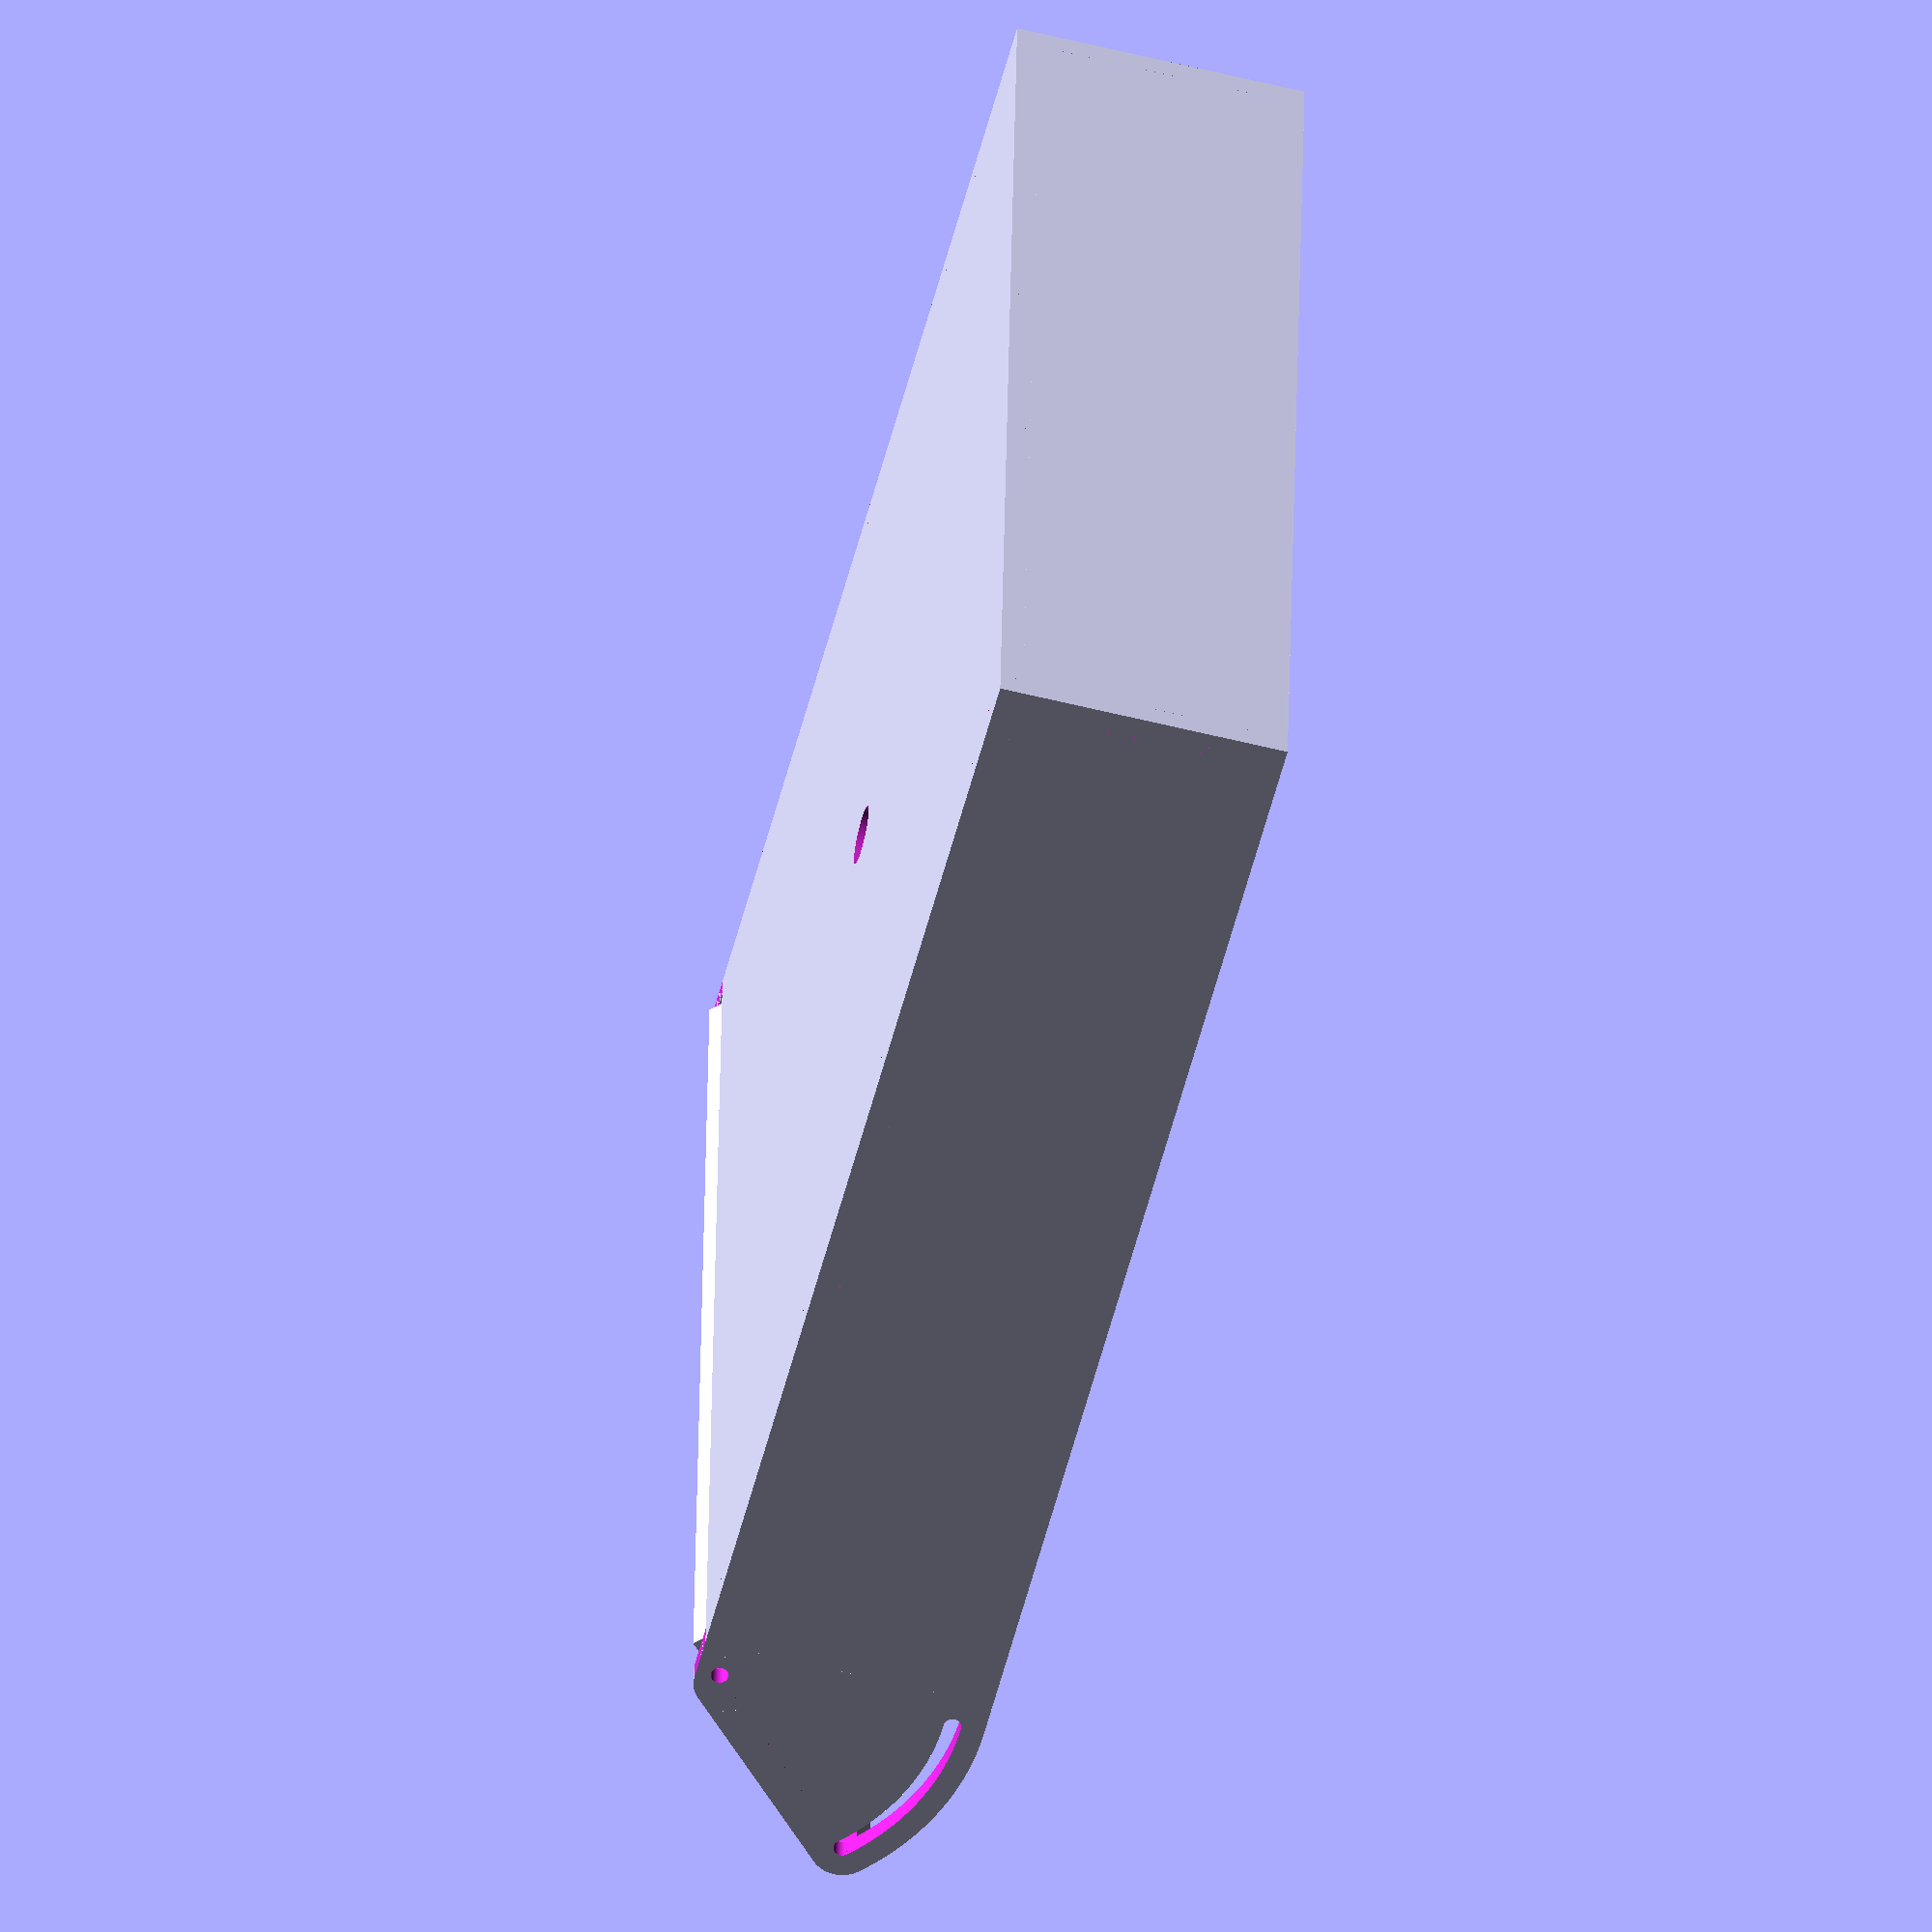
<openscad>
// Generated by SolidPython 1.1.1 on 2021-11-12 14:02:44
$fn = 200;


union() {
	difference() {
		cube(size = [200, 200, 4]);
		translate(v = [-1, -1, -1]) {
			cube(size = [5, 21, 6]);
		}
		translate(v = [196, -1, -1]) {
			cube(size = [5, 21, 6]);
		}
		union() {
			translate(v = [-1, 40, -1]) {
				cube(size = [5, 20, 6]);
			}
			translate(v = [196, 40, -1]) {
				cube(size = [5, 20, 6]);
			}
		}
		union() {
			translate(v = [-1, 80, -1]) {
				cube(size = [5, 20, 6]);
			}
			translate(v = [196, 80, -1]) {
				cube(size = [5, 20, 6]);
			}
		}
		union() {
			translate(v = [-1, 120, -1]) {
				cube(size = [5, 20, 6]);
			}
			translate(v = [196, 120, -1]) {
				cube(size = [5, 20, 6]);
			}
		}
		union() {
			translate(v = [-1, 160, -1]) {
				cube(size = [5, 20, 6]);
			}
			translate(v = [196, 160, -1]) {
				cube(size = [5, 20, 6]);
			}
		}
		translate(v = [40, 196, -1]) {
			cube(size = [40, 5, 6]);
		}
		translate(v = [120, 196, -1]) {
			cube(size = [40, 5, 6]);
		}
		translate(v = [100, 100, -1]) {
			cylinder(d = 10, h = 6);
		}
	}
	union() {
		rotate(a = [90, 0, 90]) {
			difference() {
				union() {
					difference() {
						union() {
							difference() {
								cube(size = [200, 50, 4]);
								rotate(a = -90) {
									translate(v = [-4, 180, -1]) {
										cube(size = [5, 21, 6]);
									}
								}
							}
							translate(v = [-6, 4, 0]) {
								linear_extrude(height = 4) {
									difference() {
										circle(r = 46);
										rotate(a = 90) {
											translate(v = [0, -46, 0]) {
												square(center = true, size = [138, 92]);
											}
										}
										rotate(a = -45) {
											translate(v = [0, -46, 0]) {
												square(center = true, size = [138, 92]);
											}
										}
									}
								}
							}
							translate(v = [-6, 4, 0]) {
								rotate(a = [0, 0, 135]) {
									translate(v = [-4, 0, 0]) {
										cube(size = [50, 5.5000000000, 4]);
									}
								}
							}
							mirror(v = [1, 0, 0]) {
								cube(size = [6, 50, 4]);
							}
						}
						translate(v = [0, 0, -0.5000000000]) {
							rotate(a = [0, 0, 180]) {
								cube(size = [15, 5, 5]);
							}
						}
						translate(v = [-6, 4, -0.5000000000]) {
							linear_extrude(height = 5) {
								difference() {
									circle(r = 42);
									rotate(a = 90) {
										translate(v = [0, -42, 0]) {
											square(center = true, size = [126, 84]);
										}
									}
									rotate(a = -45) {
										translate(v = [0, -42, 0]) {
											square(center = true, size = [126, 84]);
										}
									}
								}
							}
						}
					}
					translate(v = [-6, 4, 0]) {
						linear_extrude(height = 4) {
							difference() {
								circle(r = 39);
								rotate(a = 90) {
									translate(v = [0, -39, 0]) {
										square(center = true, size = [117, 78]);
									}
								}
								rotate(a = -45) {
									translate(v = [0, -39, 0]) {
										square(center = true, size = [117, 78]);
									}
								}
							}
						}
					}
				}
				translate(v = [-6, 4, -0.5000000000]) {
					rotate(a = [0, 0, 0]) {
						translate(v = [0, 40.5000000000, 0]) {
							cylinder(d = 3, h = 5);
						}
					}
				}
				translate(v = [-6, 4, -0.5000000000]) {
					rotate(a = [0, 0, 45]) {
						translate(v = [0, 40.5000000000, 0]) {
							cylinder(d = 3, h = 5);
						}
					}
				}
				translate(v = [-6, 4, -0.5000000000]) {
					cylinder(d = 3, h = 5);
				}
				translate(v = [-6, 4, -0.5000000000]) {
					rotate(a = [0, 0, 45]) {
						translate(v = [0, 40.5000000000, 0]) {
							difference() {
								translate(v = [-6, 0, 0]) {
									cube(size = [6, 6, 5]);
								}
								cylinder(h = 5, r = 5.5000000000);
							}
						}
					}
				}
				translate(v = [-7.5000000000, 5.5000000000, -0.5000000000]) {
					rotate(a = [0, 0, 0]) {
						difference() {
							translate(v = [-3.9000000000, -6, 0]) {
								cube(size = [3.9000000000, 6, 5]);
							}
							cylinder(h = 5, r = 5.5000000000);
						}
					}
				}
				rotate(a = -90) {
					translate(v = [-4, 20, -1]) {
						cube(size = [5, 20, 6]);
					}
				}
				rotate(a = -90) {
					translate(v = [-4, 60, -1]) {
						cube(size = [5, 20, 6]);
					}
				}
				rotate(a = -90) {
					translate(v = [-4, 100, -1]) {
						cube(size = [5, 20, 6]);
					}
				}
				rotate(a = -90) {
					translate(v = [-4, 140, -1]) {
						cube(size = [5, 20, 6]);
					}
				}
				translate(v = [196, 17.0000000000, -1]) {
					cube(size = [5, 20, 6]);
				}
			}
		}
		translate(v = [196, 0, 0]) {
			rotate(a = [90, 0, 90]) {
				difference() {
					union() {
						difference() {
							union() {
								difference() {
									cube(size = [200, 50, 4]);
									rotate(a = -90) {
										translate(v = [-4, 180, -1]) {
											cube(size = [5, 21, 6]);
										}
									}
								}
								translate(v = [-6, 4, 0]) {
									linear_extrude(height = 4) {
										difference() {
											circle(r = 46);
											rotate(a = 90) {
												translate(v = [0, -46, 0]) {
													square(center = true, size = [138, 92]);
												}
											}
											rotate(a = -45) {
												translate(v = [0, -46, 0]) {
													square(center = true, size = [138, 92]);
												}
											}
										}
									}
								}
								translate(v = [-6, 4, 0]) {
									rotate(a = [0, 0, 135]) {
										translate(v = [-4, 0, 0]) {
											cube(size = [50, 5.5000000000, 4]);
										}
									}
								}
								mirror(v = [1, 0, 0]) {
									cube(size = [6, 50, 4]);
								}
							}
							translate(v = [0, 0, -0.5000000000]) {
								rotate(a = [0, 0, 180]) {
									cube(size = [15, 5, 5]);
								}
							}
							translate(v = [-6, 4, -0.5000000000]) {
								linear_extrude(height = 5) {
									difference() {
										circle(r = 42);
										rotate(a = 90) {
											translate(v = [0, -42, 0]) {
												square(center = true, size = [126, 84]);
											}
										}
										rotate(a = -45) {
											translate(v = [0, -42, 0]) {
												square(center = true, size = [126, 84]);
											}
										}
									}
								}
							}
						}
						translate(v = [-6, 4, 0]) {
							linear_extrude(height = 4) {
								difference() {
									circle(r = 39);
									rotate(a = 90) {
										translate(v = [0, -39, 0]) {
											square(center = true, size = [117, 78]);
										}
									}
									rotate(a = -45) {
										translate(v = [0, -39, 0]) {
											square(center = true, size = [117, 78]);
										}
									}
								}
							}
						}
					}
					translate(v = [-6, 4, -0.5000000000]) {
						rotate(a = [0, 0, 0]) {
							translate(v = [0, 40.5000000000, 0]) {
								cylinder(d = 3, h = 5);
							}
						}
					}
					translate(v = [-6, 4, -0.5000000000]) {
						rotate(a = [0, 0, 45]) {
							translate(v = [0, 40.5000000000, 0]) {
								cylinder(d = 3, h = 5);
							}
						}
					}
					translate(v = [-6, 4, -0.5000000000]) {
						cylinder(d = 3, h = 5);
					}
					translate(v = [-6, 4, -0.5000000000]) {
						rotate(a = [0, 0, 45]) {
							translate(v = [0, 40.5000000000, 0]) {
								difference() {
									translate(v = [-6, 0, 0]) {
										cube(size = [6, 6, 5]);
									}
									cylinder(h = 5, r = 5.5000000000);
								}
							}
						}
					}
					translate(v = [-7.5000000000, 5.5000000000, -0.5000000000]) {
						rotate(a = [0, 0, 0]) {
							difference() {
								translate(v = [-3.9000000000, -6, 0]) {
									cube(size = [3.9000000000, 6, 5]);
								}
								cylinder(h = 5, r = 5.5000000000);
							}
						}
					}
					rotate(a = -90) {
						translate(v = [-4, 20, -1]) {
							cube(size = [5, 20, 6]);
						}
					}
					rotate(a = -90) {
						translate(v = [-4, 60, -1]) {
							cube(size = [5, 20, 6]);
						}
					}
					rotate(a = -90) {
						translate(v = [-4, 100, -1]) {
							cube(size = [5, 20, 6]);
						}
					}
					rotate(a = -90) {
						translate(v = [-4, 140, -1]) {
							cube(size = [5, 20, 6]);
						}
					}
					translate(v = [196, 17.0000000000, -1]) {
						cube(size = [5, 20, 6]);
					}
				}
			}
		}
	}
	translate(v = [0, -6, 4]) {
		rotate(a = [135, 0, 0]) {
			translate(v = [4, 0, -2.0000000000]) {
				difference() {
					union() {
						difference() {
							cube(size = [192, 46, 4]);
							translate(v = [48.0000000000, 9.5000000000, 0]) {
								hull() {
									union() {
										translate(v = [5, 5, -1]) {
											translate(v = [0, 0, 0]) {
												cylinder(h = 6, r = 5);
											}
										}
										translate(v = [5, 5, -1]) {
											translate(v = [86, 0, 0]) {
												cylinder(h = 6, r = 5);
											}
										}
										translate(v = [5, 5, -1]) {
											translate(v = [0, 17, 0]) {
												cylinder(h = 6, r = 5);
											}
										}
										translate(v = [5, 5, -1]) {
											translate(v = [86, 17, 0]) {
												cylinder(h = 6, r = 5);
											}
										}
									}
								}
							}
						}
						translate(v = [0, -5.5000000000, 0]) {
							cube(size = [192, 5.5000000000, 4]);
						}
					}
					translate(v = [0, 42, 0]) {
						rotate(a = [0, 0, -90]) {
							union() {
								translate(v = [0, -1, -1]) {
									cube(size = [3, 14, 6]);
								}
								translate(v = [-1.2500000000, 5.2500000000, -1]) {
									cube(size = [5.5000000000, 2.5000000000, 6]);
								}
							}
						}
					}
					translate(v = [192, 39, 0]) {
						rotate(a = [0, 0, 90]) {
							union() {
								translate(v = [0, -1, -1]) {
									cube(size = [3, 14, 6]);
								}
								translate(v = [-1.2500000000, 5.2500000000, -1]) {
									cube(size = [5.5000000000, 2.5000000000, 6]);
								}
							}
						}
					}
					translate(v = [0, 1.5000000000, 0]) {
						rotate(a = [0, 0, -90]) {
							union() {
								translate(v = [0, -1, -1]) {
									cube(size = [3, 14, 6]);
								}
								translate(v = [-1.2500000000, 5.2500000000, -1]) {
									cube(size = [5.5000000000, 2.5000000000, 6]);
								}
							}
						}
					}
					translate(v = [192, -1.5000000000, 0]) {
						rotate(a = [0, 0, 90]) {
							union() {
								translate(v = [0, -1, -1]) {
									cube(size = [3, 14, 6]);
								}
								translate(v = [-1.2500000000, 5.2500000000, -1]) {
									cube(size = [5.5000000000, 2.5000000000, 6]);
								}
							}
						}
					}
				}
			}
		}
	}
	translate(v = [0, 200, 0]) {
		rotate(a = [90, 0, 0]) {
			union() {
				translate(v = [4, 4, 0]) {
					cube(size = [192, 46, 4]);
				}
				translate(v = [0, 17.0000000000, 0]) {
					cube(size = [4, 20, 4]);
				}
				translate(v = [196, 17.0000000000, 0]) {
					cube(size = [4, 20, 4]);
				}
				translate(v = [40, 0, 0]) {
					cube(size = [40, 4, 4]);
				}
				translate(v = [120, 0, 0]) {
					cube(size = [40, 4, 4]);
				}
			}
		}
	}
}
/***********************************************
*********      SolidPython code:      **********
************************************************
 
from solid import *
from solid.utils import *
import math as m

def main():
    SEGMENTS = 200
    f = 4
  
    #-- camera

    front_camera = 0
    for i in [[0, 0, 0], [86, 0, 0], [0, 0, 17], [86, 0, 17]]:
        front_camera += \
        translate(i)(
        rotate([90, 0, 0])(
        cylinder(5, 4)
        ))

    front_camera = \
    hull()(
    front_camera
    )

    front_camera_extrude = 0
    for i in [[0, 0, 0], [86, 0, 0], [0, 17, 0], [86, 17, 0]]:
        front_camera_extrude += \
        translate([5, 5, -1])(
        translate(i)(
        cylinder(5, f+2)
        ))

    front_camera_extrude = \
    hull()(
    front_camera_extrude
    )

    camera = \
    translate([5, f, 5])(front_camera) + \
    translate([(96-57)/2, 4, (27-21)/2])(
    cube([57, 16, 21])
    )

    for i in [27/2, 96-27/2]:
        camera += \
        translate([i, 9+4, 27/2])(
        rotate([90, 0, 0])(
        cylinder(4, 9)
        ))

    camera = \
    color('grey')(
    camera
    )

    #-- bottom

    hole = \
    cube([f+1, 20, f+2])

    hole_w_1 = \
    cube([f+1, 21, f+2])

    big_hole = \
    cube([40, f+1, f+2])

    bottom = \
    cube([200, 200, f]) - \
    translate([-1, -1, -1])(
    hole_w_1
    ) - \
    translate([200-f, -1, -1])(
    hole_w_1
    )

    for i in range(40, 200, 40):
        bottom -= \
        translate([-1, i, -1])(
        hole
        ) + \
        translate([200-f, i, -1])(
        hole
        )
    
    for i in [40, 120]:
        bottom -= \
        translate([i, 200-f, -1])(
        big_hole
        )

    bottom -= \
    translate([100, 100, -1])(
    cylinder(h=f+2, d=10)
    )

    #-- front part

    bolt_ext = \
    translate([0, -1, -1])(
    cube([3, 13+1, f+2])
    ) + \
    translate([-(5.5-3)/2, 13/2-2.5/2, -1])(
    cube([5.5, 2.5, f+2])
    )

    fr_part_h = 50-f

    front_part = \
    cube([200-f*2, fr_part_h, f]) - \
    translate([(200-f*2-96)/2, (fr_part_h-27)/2, 0])(
    front_camera_extrude
    )

    dip = 1.5 + 4
    front_part += \
    translate([0, -dip, 0])(
    cube([200 - f * 2, dip, f])
    )
    dip = 0

    h = 42
    h_2 = 1.5
    for i in (h, h_2):
        front_part -= \
        forward(i)(
        rotate([0, 0, -90])(
        bolt_ext
        ))

        front_part -= \
        translate([200-f*2, i-3, 0])(
        rotate([0, 0, 90])(
        bolt_ext
        ))
    h = 0

    #-- side

    lean_offset = 0

    side = \
    cube([200, 50, f]) - \
    rotate(-90)(
    translate([-f, 180, -1])(
    hole_w_1
    ))

    side += \
    translate([-6, f, 0])(
    linear_extrude(f)(
    arc(rad=fr_part_h, start_degrees=90+lean_offset, end_degrees=135+lean_offset)
    ))

    side += \
    translate([-6, f, 0])(
    rotate([0, 0, 135])(
    translate([-4, 0, 0])(
    cube([fr_part_h + 4, f + 1.5, f])
    )))

    side += \
    mirror([1, 0, 0])(
    cube([6, fr_part_h + f, f])
    )

    side -= \
    translate([0, 0, -0.5])(
    rotate([0, 0, 180])(
    cube([15, 5, f + 1])
    ))

    side -= \
    translate([-6, f, -0.5])(
    linear_extrude(f + 1)(
    arc(rad=fr_part_h - f, start_degrees=90+lean_offset, end_degrees=135+lean_offset)
    ))

    side += \
    translate([-6, f, 0])(
    linear_extrude(f)(
    arc(rad=fr_part_h - f - 3, start_degrees=90+lean_offset, end_degrees=135+lean_offset)
    ))

    for i in (0, 45):
        side -= \
        translate([-6, f, -0.5])(
        rotate([0, 0, i])(
        forward(fr_part_h-1.5-f)(
        cylinder(h=f + 1, d=3)
        )))

    side -= \
    translate([-6, f, -0.5])(
    cylinder(h=f + 1, d=3)
    )

    side -= \
    translate([-6, f, -0.5])(
    rotate([0, 0, 45])(
    forward(fr_part_h-1.5-f)(
    translate([-6, 0, 0])(cube([6, 6, f + 1])) - \
    cylinder(h=f + 1, r = 5.5)
    )))

    side -= \
    translate([-7.5, 5.5, -0.5])(
    rotate([0, 0, 0])(
    translate([-3.9, -6, 0])(cube([3.9, 6, f + 1])) - \
    cylinder(h=f + 1, r = 5.5)
    ))

    for i in range(20, 180, 40):
        side -= \
        rotate(-90)(
        translate([-f, i, -1])(
        hole
        ))

    side -= \
    translate([200-f, 15+f/2, -1])(
    cube([f+1, 20, f+2])
    )

    #-- back_part

    back_part = \
    translate([f, f, 0])(
    cube([200-f*2, 50-f, f])
    )

    for i in [0, 200-f]:
        back_part += \
        translate([i, 15+f/2, 0])(
        cube([f, 20, f])
        )

    for i in [40, 120]:
        back_part += \
        translate([i, 0, 0])(
        cube([40, f, f])
        )

    #-- front part with camera

    deg = 45
    front_part_w_camera = \
    translate([0, -6, f])(
    rotate([90+deg, 0, 0])(
    translate([f, 0, -f/2])(
    front_part
    )))
    deg = 0

    #-- model

    model = \
    bottom

    model += \
    rotate([90, 0, 90])(
    side
    ) + \
    right(200-f)(
    rotate([90, 0, 90])(
    side
    ))

    model += \
    front_part_w_camera

    model += \
    translate([0, 200, 0])(
    rotate([90, 0, 0])(
    back_part
    ))

    scad_render_to_file(model, 'model.scad', file_header=f'$fn = {SEGMENTS};')

    #-- result

    result = \
    bottom

    for i in range(1, 3):
        result += \
        translate([200+52*i, 40.2, 0])(
        rotate([0, 0, 90])(
        side
        ))

    result += \
    translate([0, 208, 0])(
    front_part
    )

    result += \
    translate([0, 208+48, 0])(
    back_part
    )

    result = \
    projection()(
    result
    )

    scad_render_to_file(result, 'result.scad', file_header=f'$fn = {SEGMENTS};')
  
if __name__ == '__main__':
    main()
 
 
************************************************/

</openscad>
<views>
elev=239.4 azim=86.7 roll=284.4 proj=o view=solid
</views>
